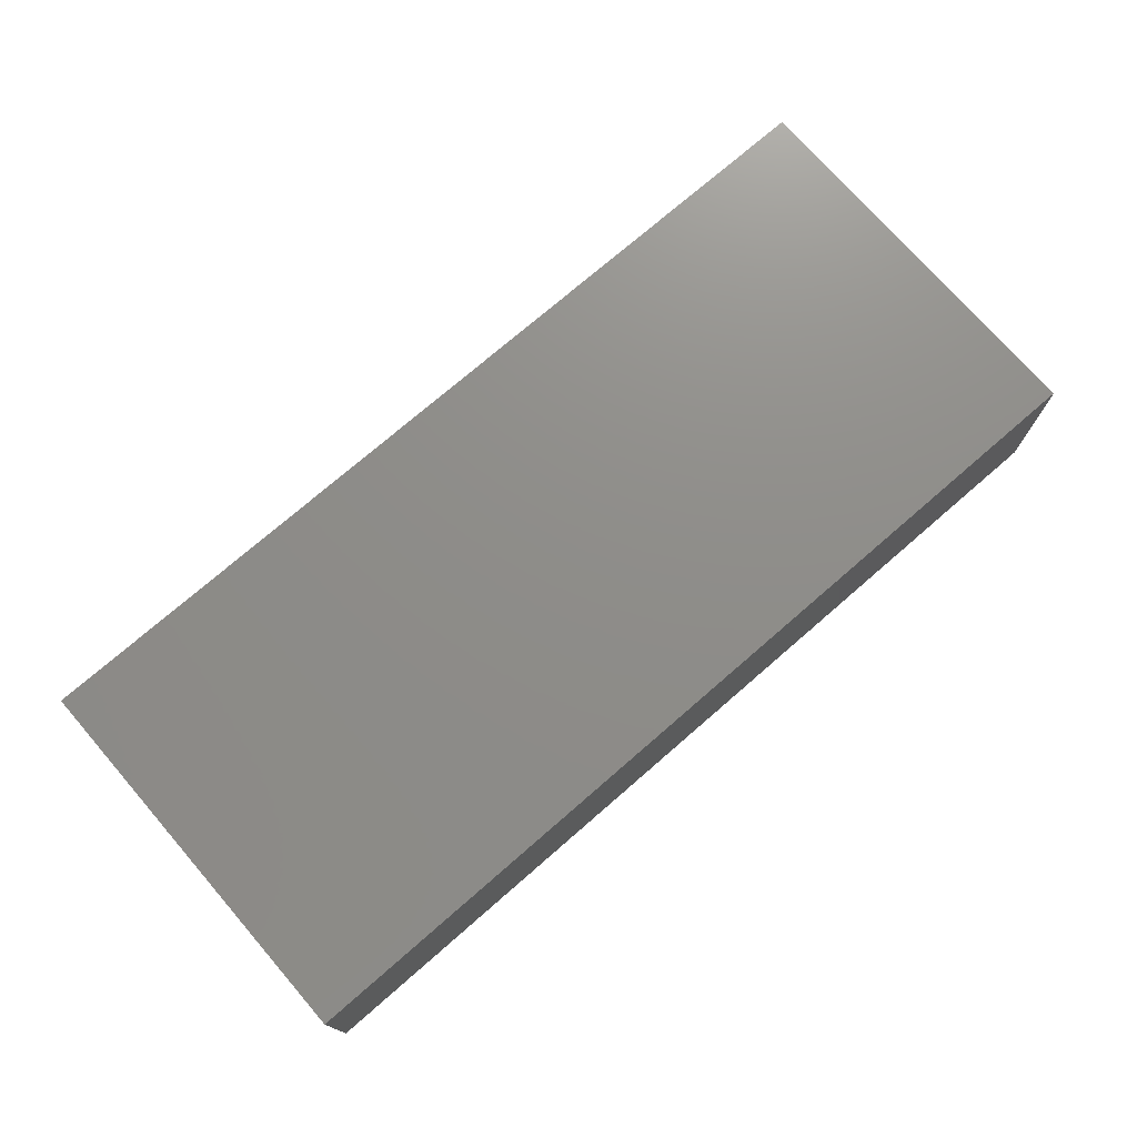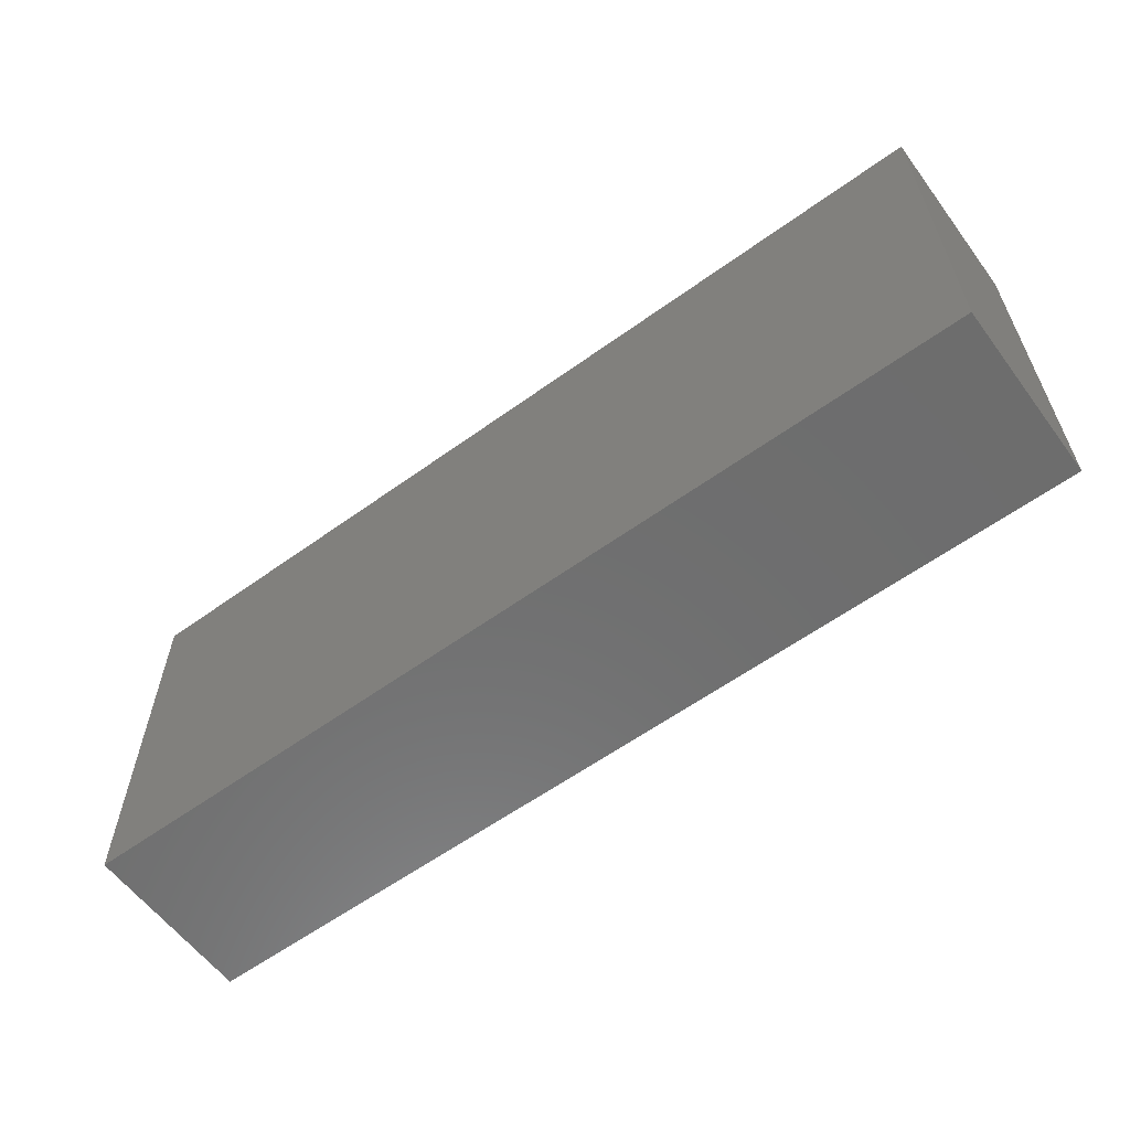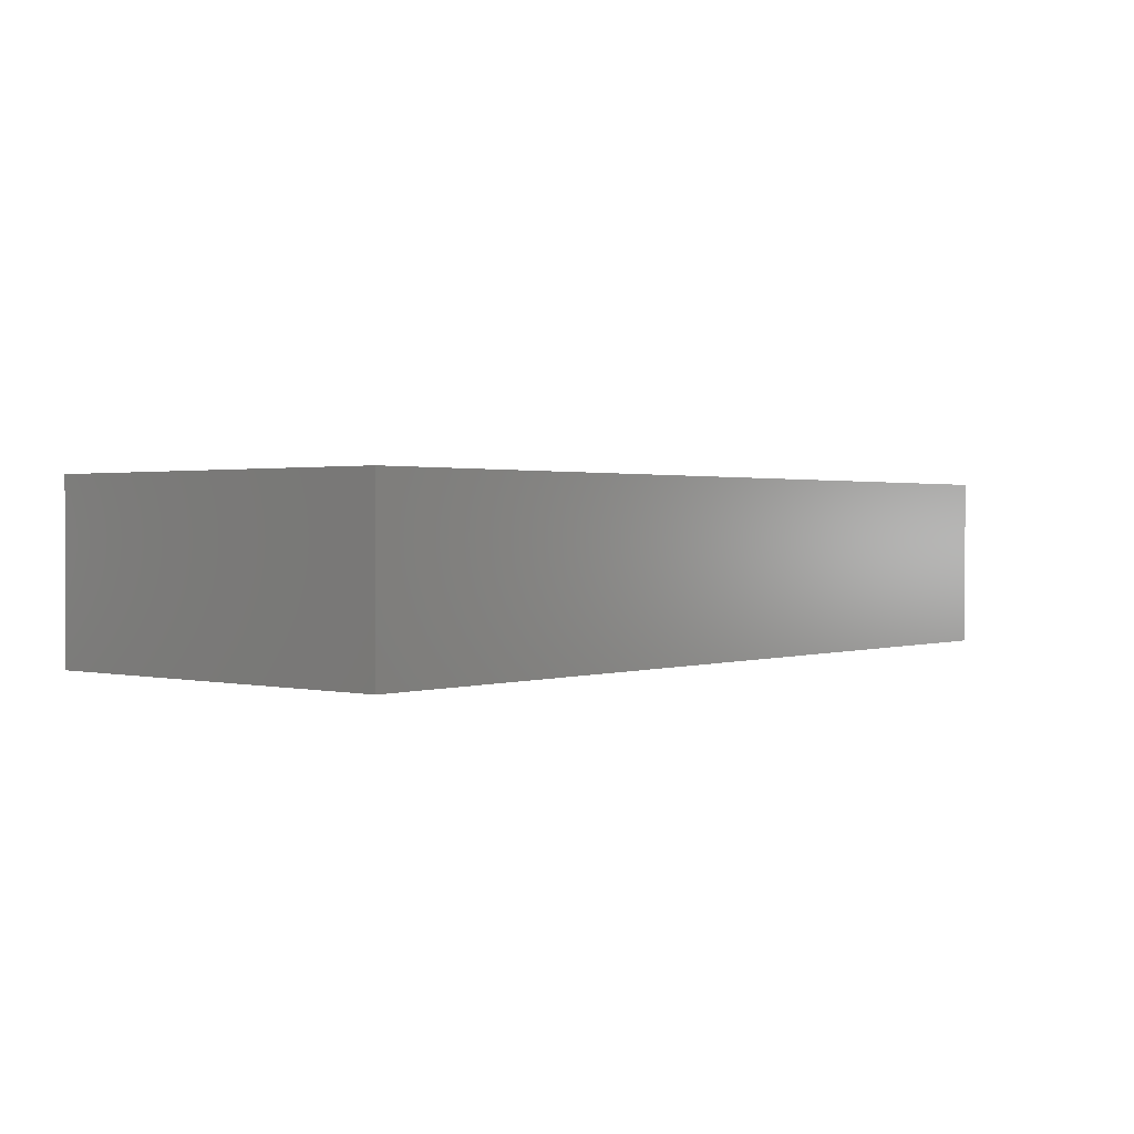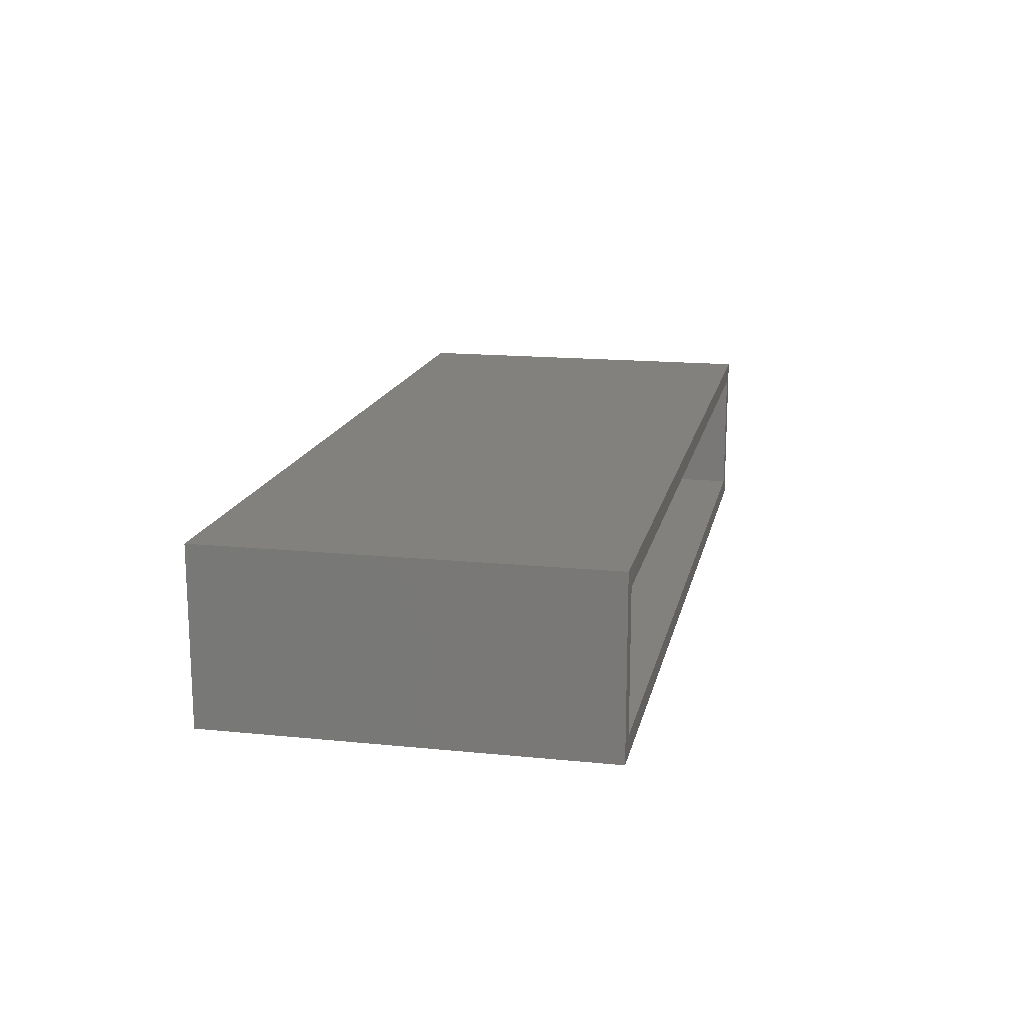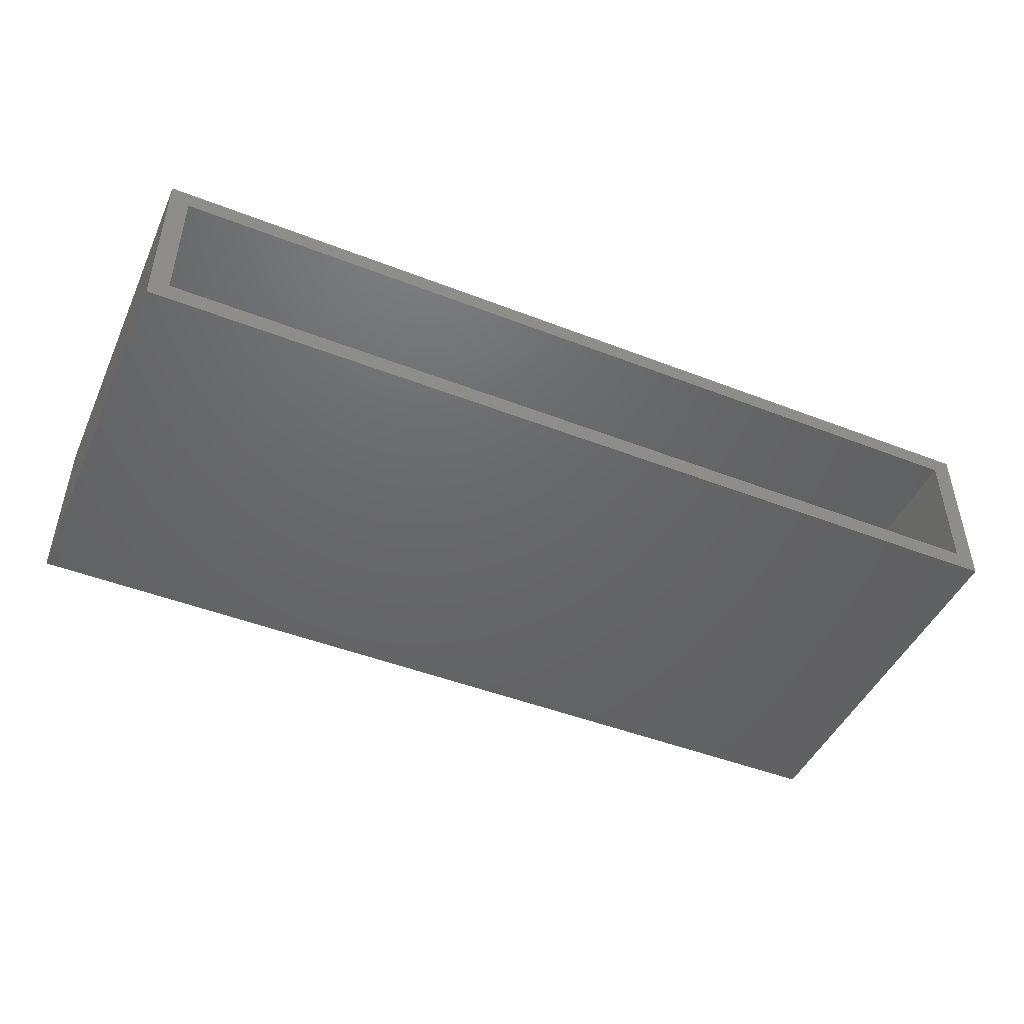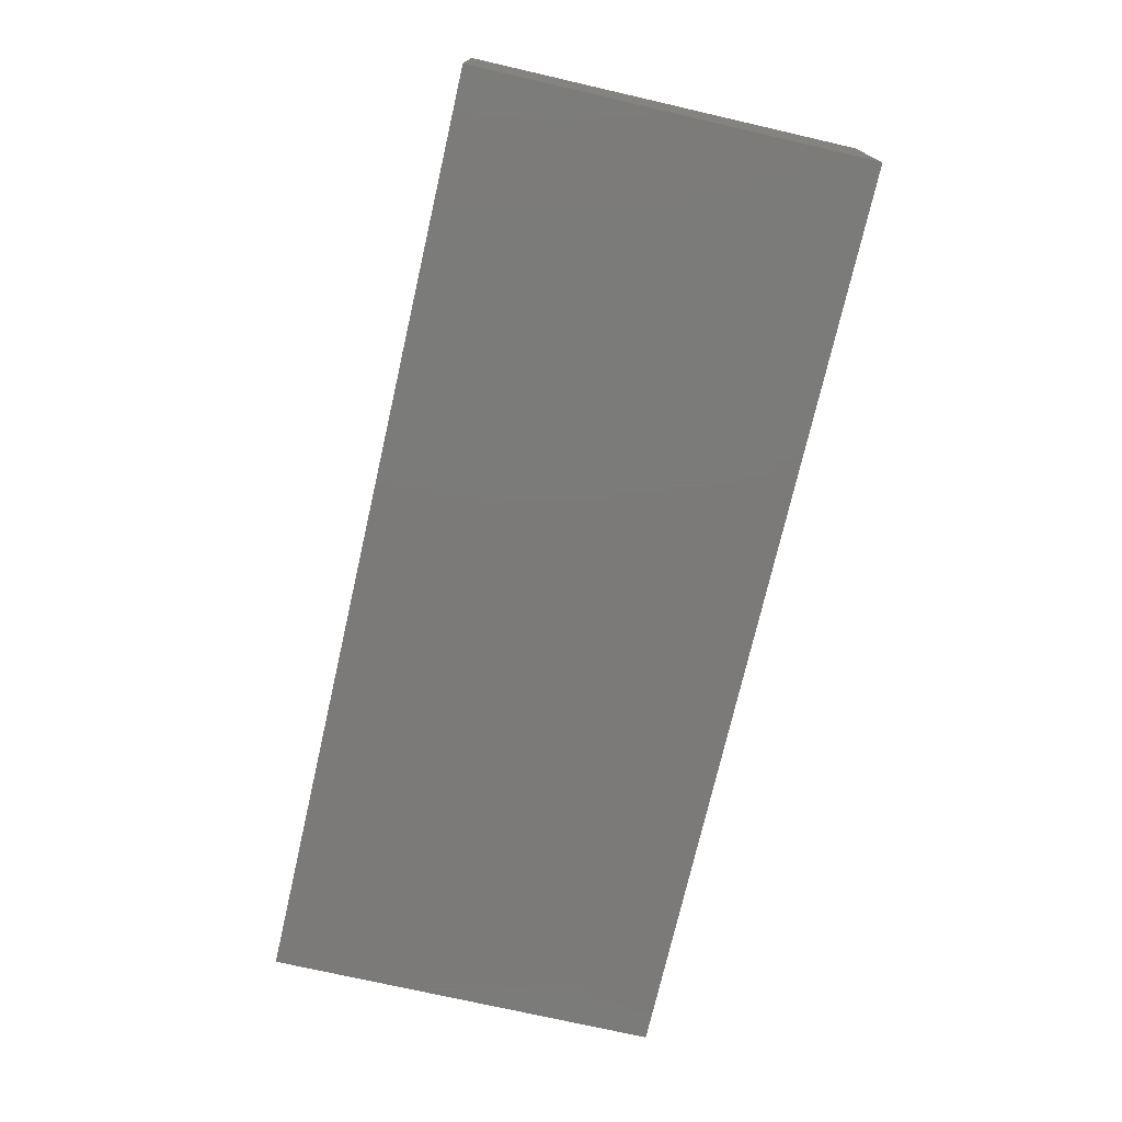
<metadata>
{"format":"stl","ext":"stl","renderer":"f3d","projection":"perspective","resolution":1024,"background":"white","views":[{"elev":74.1,"azim":-41.0,"up":"+Z"},{"elev":-59.7,"azim":-143.5,"up":"+Y"},{"elev":1.2,"azim":-50.0,"up":"+Z"},{"elev":15.8,"azim":101.9,"up":"+Z"},{"elev":-46.8,"azim":156.2,"up":"+Z"},{"elev":-73.8,"azim":77.1,"up":"+Z"}]}
</metadata>
<code>
# stl→obj: 16 verts, 28 faces
v -0.7422 1.561e-17 0.1406
v -0.7109 5.204e-18 -0.1094
v -0.7422 0 -0.1406
v 0.7109 1.631e-16 -0.1094
v 0.7422 1.648e-16 -0.1406
v -0.7109 1.735e-17 0.1094
v 0.7422 1.804e-16 0.1406
v 0.7109 1.752e-16 0.1094
v -0.7109 -0.6016 -0.1094
v 0.7109 -0.6016 -0.1094
v 0.7109 -0.6016 0.1094
v -0.7109 -0.6016 0.1094
v -0.7422 -0.6328 -0.1406
v 0.7422 -0.6328 -0.1406
v -0.7422 -0.6328 0.1406
v 0.7422 -0.6328 0.1406
f 1 2 3
f 3 2 4
f 3 4 5
f 2 1 6
f 6 1 7
f 6 7 8
f 8 7 5
f 8 5 4
f 9 10 2
f 2 10 4
f 4 10 8
f 8 10 11
f 11 12 8
f 8 12 6
f 6 12 2
f 2 12 9
f 12 11 9
f 9 11 10
f 13 14 15
f 15 14 16
f 1 3 15
f 15 3 13
f 16 7 15
f 15 7 1
f 5 7 14
f 14 7 16
f 13 3 14
f 14 3 5

</code>
